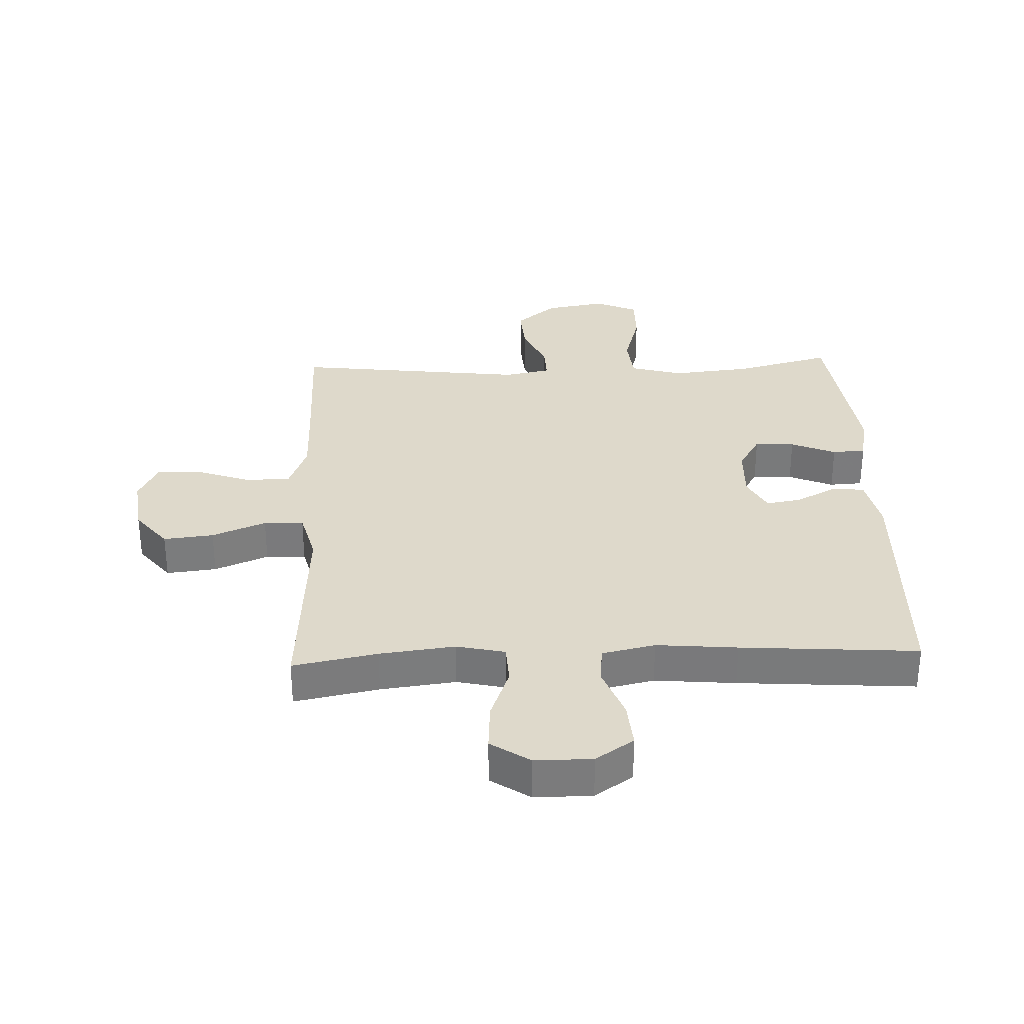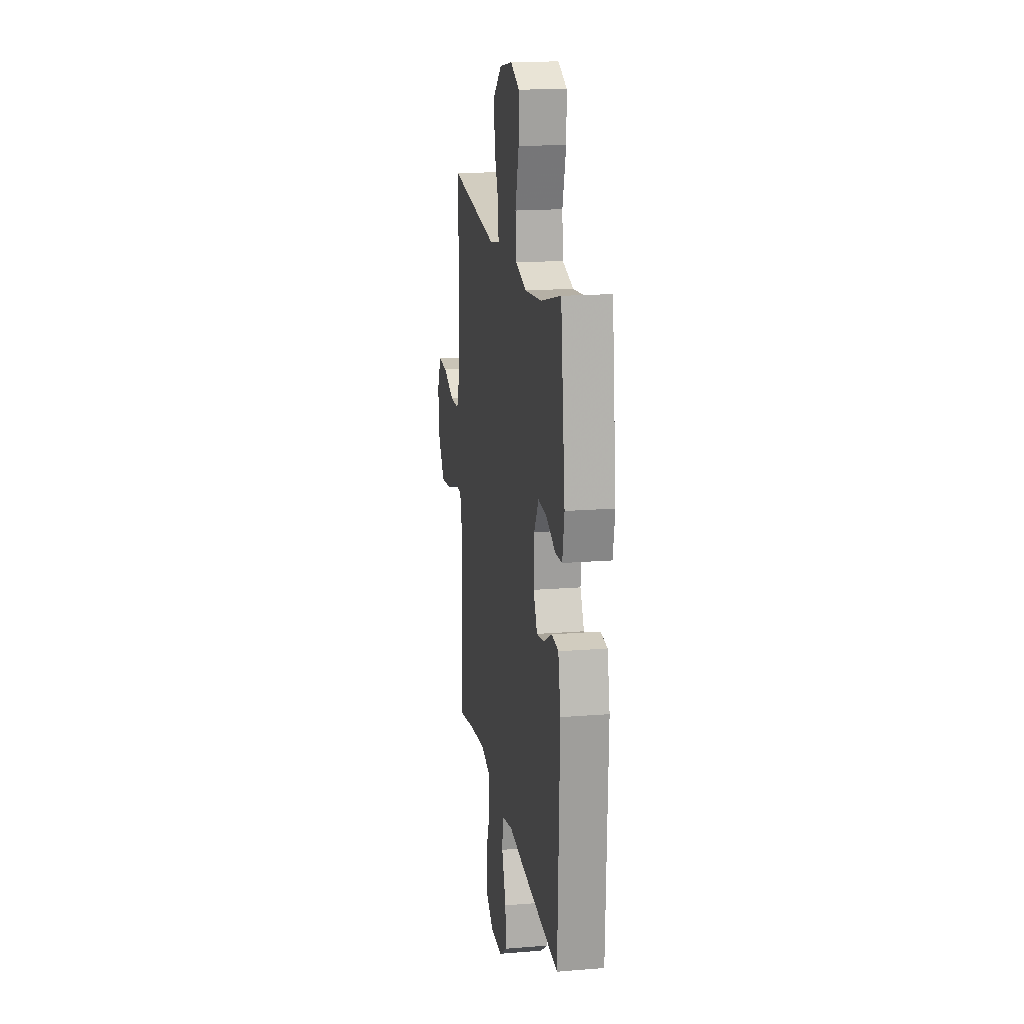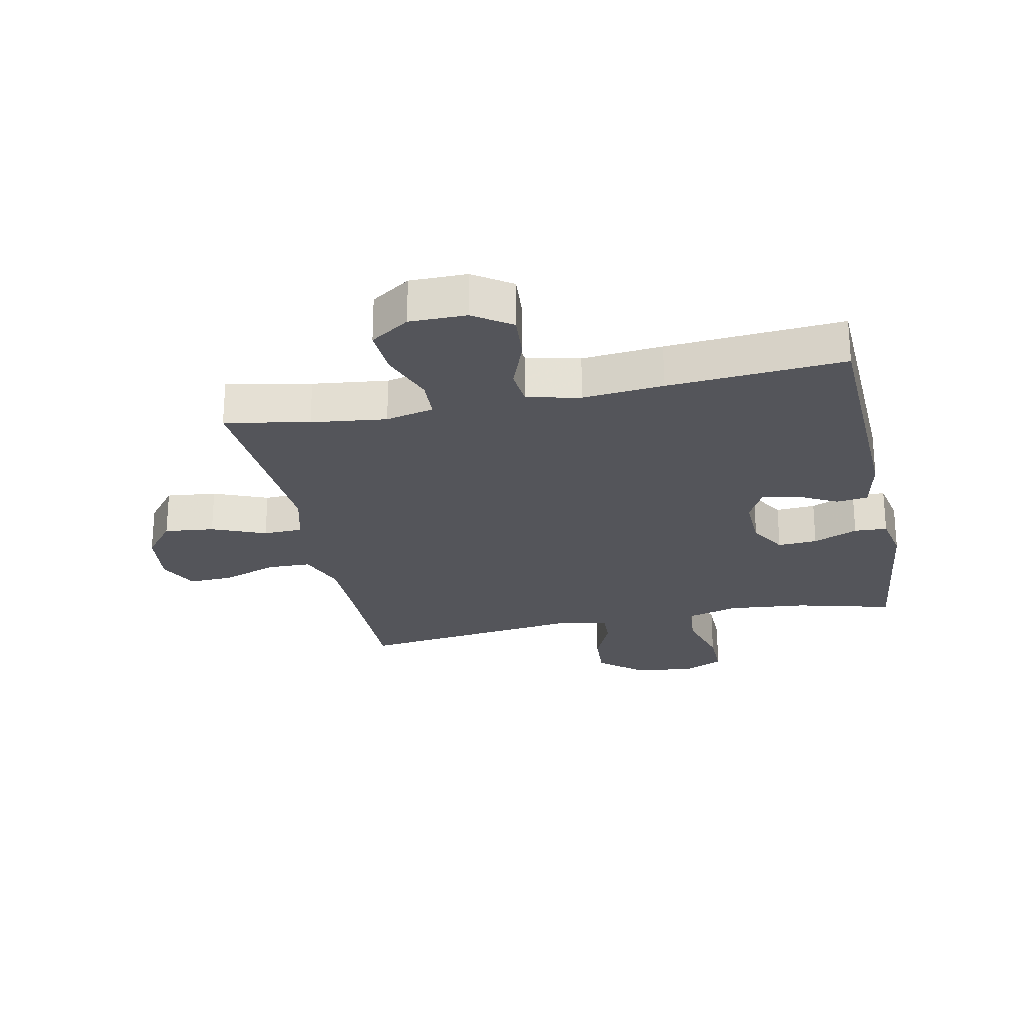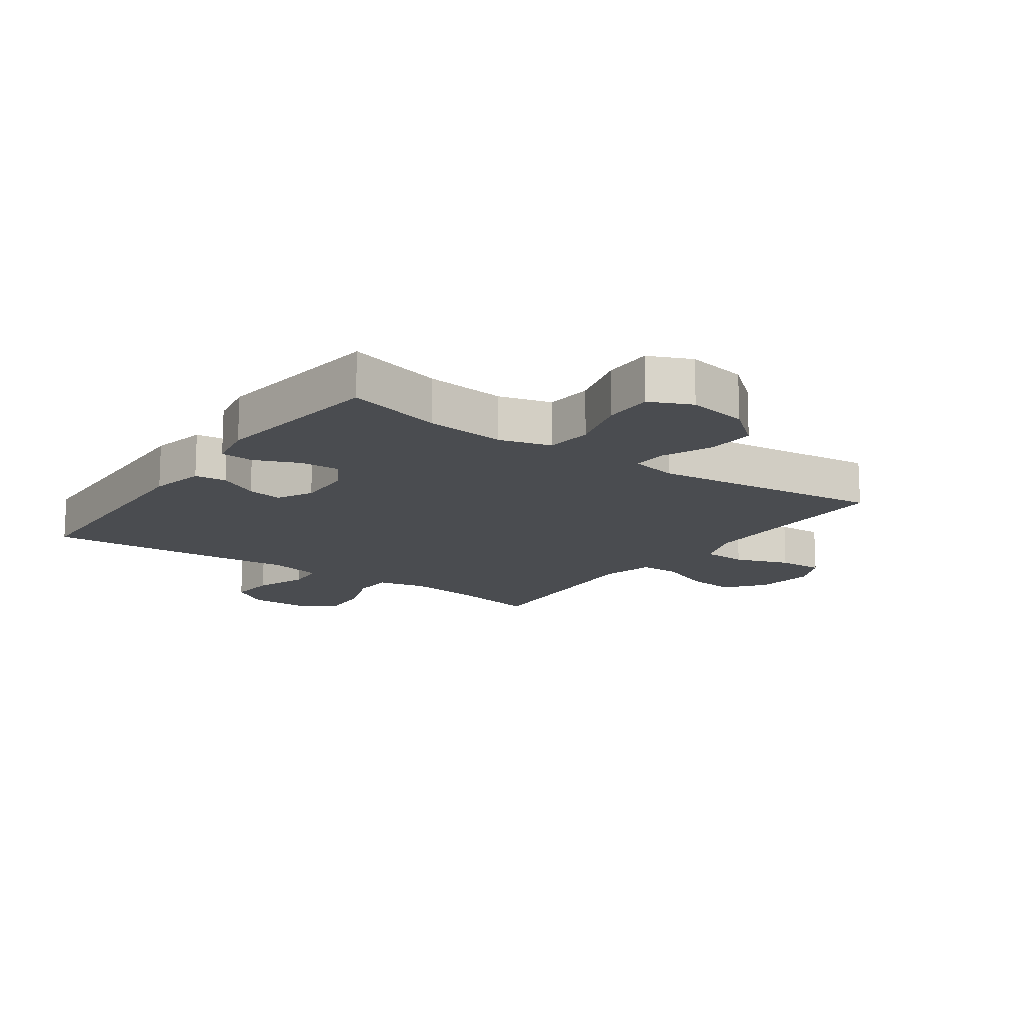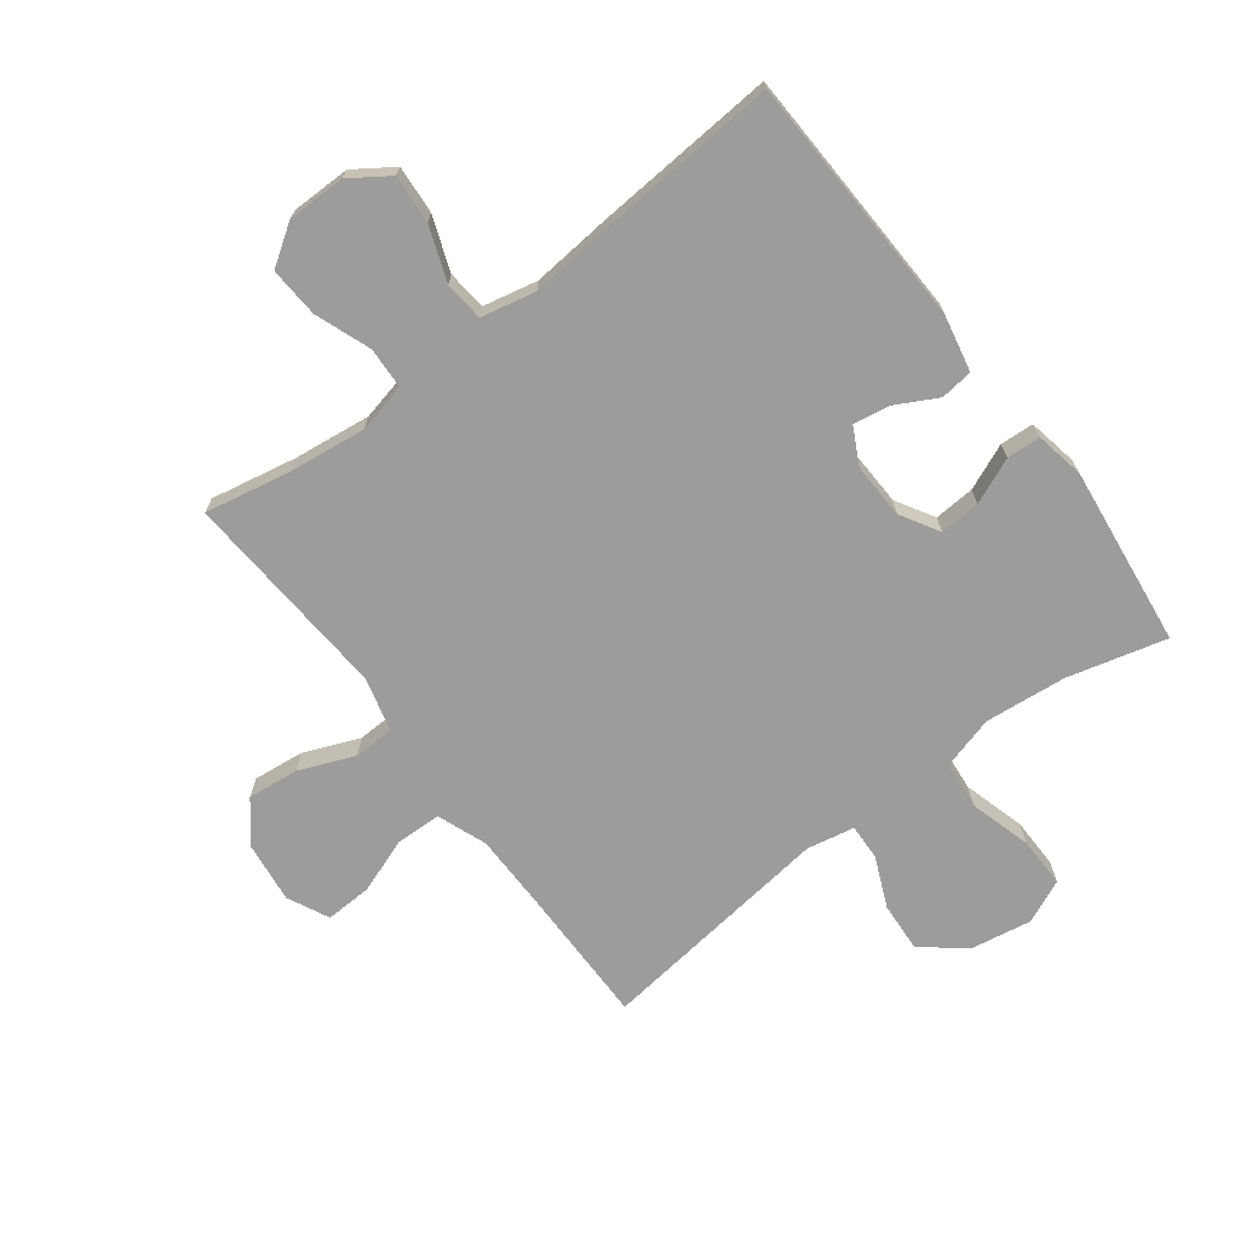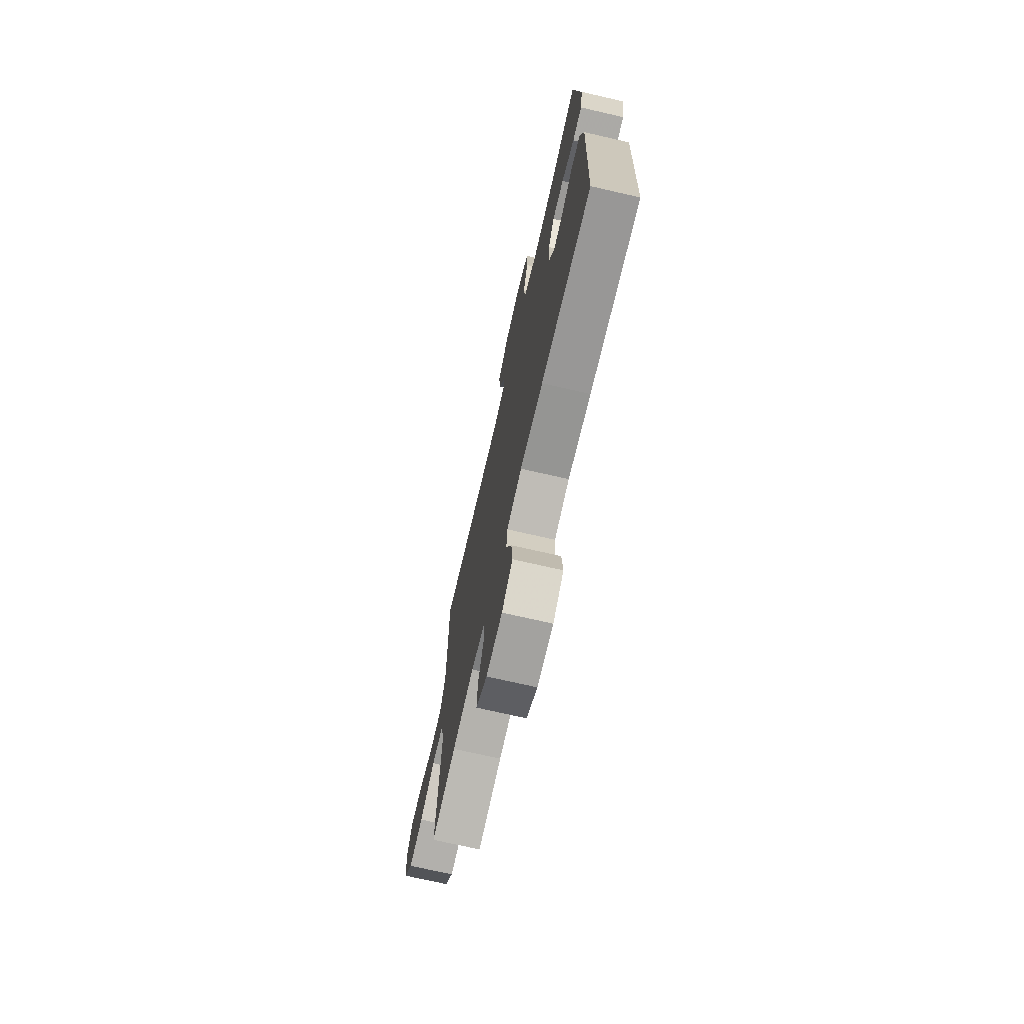
<metadata>
{"format":"obj","ext":"obj","renderer":"f3d","projection":"perspective","resolution":1024,"background":"white","views":[{"elev":31.8,"azim":177.7,"up":"+Y"},{"elev":17.5,"azim":-99.1,"up":"+Z"},{"elev":-24.9,"azim":-168.2,"up":"+Y"},{"elev":-14.9,"azim":-35.5,"up":"+Y"},{"elev":-70.3,"azim":-142.8,"up":"+Y"},{"elev":-72.5,"azim":-102.9,"up":"+Z"}]}
</metadata>
<code>
v 0.5 0.07 0.5
v 0.499 0.07 0.277
v 0.5 0.07 0.154
v 0.53 0.07 0.075
v 0.602 0.07 0.073
v 0.691 0.07 0.105
v 0.765 0.07 0.108
v 0.797 0.07 0.042
v 0.785 0.07 -0.055
v 0.734 0.07 -0.119
v 0.652 0.07 -0.11
v 0.564 0.07 -0.074
v 0.499 0.07 -0.076
v 0.477 0.07 -0.162
v 0.486 0.07 -0.294
v 0.5 0.07 -0.5
v 0.362 0.07 -0.473
v 0.239 0.07 -0.458
v 0.16 0.07 -0.476
v 0.157 0.07 -0.542
v 0.19 0.07 -0.631
v 0.195 0.07 -0.711
v 0.131 0.07 -0.754
v 0.038 0.07 -0.754
v -0.024 0.07 -0.712
v -0.018 0.07 -0.635
v 0.014 0.07 -0.549
v 0.008 0.07 -0.486
v -0.079 0.07 -0.467
v -0.211 0.07 -0.479
v -0.5 0.07 -0.5
v -0.514 0.07 -0.096
v -0.495 0.07 -0.005
v -0.443 0.07 0.001
v -0.377 0.07 -0.034
v -0.319 0.07 -0.044
v -0.289 0.07 0.014
v -0.292 0.07 0.104
v -0.328 0.07 0.165
v -0.393 0.07 0.161
v -0.466 0.07 0.13
v -0.52 0.07 0.133
v -0.535 0.07 0.212
v -0.5 0.07 0.5
v -0.342 0.07 0.459
v -0.212 0.07 0.446
v -0.127 0.07 0.47
v -0.12 0.07 0.546
v -0.148 0.07 0.645
v -0.149 0.07 0.726
v -0.08 0.07 0.757
v 0.019 0.07 0.74
v 0.086 0.07 0.685
v 0.081 0.07 0.606
v 0.046 0.07 0.525
v 0.044 0.07 0.468
v 0.12 0.07 0.453
v 0.5 0 0.5
v 0.499 0 0.277
v 0.5 0 0.154
v 0.53 0 0.075
v 0.602 0 0.073
v 0.691 0 0.105
v 0.765 0 0.108
v 0.797 0 0.042
v 0.785 0 -0.055
v 0.734 0 -0.119
v 0.652 0 -0.11
v 0.564 0 -0.074
v 0.499 0 -0.076
v 0.477 0 -0.162
v 0.486 0 -0.294
v 0.5 0 -0.5
v 0.362 0 -0.473
v 0.239 0 -0.458
v 0.16 0 -0.476
v 0.157 0 -0.542
v 0.19 0 -0.631
v 0.195 0 -0.711
v 0.131 0 -0.754
v 0.038 0 -0.754
v -0.024 0 -0.712
v -0.018 0 -0.635
v 0.014 0 -0.549
v 0.008 0 -0.486
v -0.079 0 -0.467
v -0.211 0 -0.479
v -0.5 0 -0.5
v -0.514 0 -0.096
v -0.495 0 -0.005
v -0.443 0 0.001
v -0.377 0 -0.034
v -0.319 0 -0.044
v -0.289 0 0.014
v -0.292 0 0.104
v -0.328 0 0.165
v -0.393 0 0.161
v -0.466 0 0.13
v -0.52 0 0.133
v -0.535 0 0.212
v -0.5 0 0.5
v -0.342 0 0.459
v -0.212 0 0.446
v -0.127 0 0.47
v -0.12 0 0.546
v -0.148 0 0.645
v -0.149 0 0.726
v -0.08 0 0.757
v 0.019 0 0.74
v 0.086 0 0.685
v 0.081 0 0.606
v 0.046 0 0.525
v 0.044 0 0.468
v 0.12 0 0.453
f 52 53 54 55
f 52 55 56
f 51 52 56
f 48 49 50 51
f 47 48 51 56
f 46 47 56 57
f 42 43 44 45
f 40 41 42 45
f 39 40 45 46
f 38 39 46 57
f 32 33 34 35
f 32 35 36
f 29 30 31 32
f 28 29 32 36
f 24 25 26 27
f 24 27 28
f 23 24 28
f 20 21 22 23
f 19 20 23 28
f 18 19 28 36
f 14 15 16 17
f 13 14 17 18
f 9 10 11 12
f 9 12 13
f 8 9 13
f 5 6 7 8
f 4 5 8 13
f 3 4 13 18
f 38 57 1 2
f 37 38 2 3
f 3 18 36 37
f 112 111 110 109
f 113 112 109
f 113 109 108
f 108 107 106 105
f 113 108 105 104
f 114 113 104 103
f 102 101 100 99
f 102 99 98 97
f 103 102 97 96
f 114 103 96 95
f 92 91 90 89
f 93 92 89
f 89 88 87 86
f 93 89 86 85
f 84 83 82 81
f 85 84 81
f 85 81 80
f 80 79 78 77
f 85 80 77 76
f 93 85 76 75
f 74 73 72 71
f 75 74 71 70
f 69 68 67 66
f 70 69 66
f 70 66 65
f 65 64 63 62
f 70 65 62 61
f 75 70 61 60
f 59 58 114 95
f 60 59 95 94
f 94 93 75 60
f 1 58 59 2
f 2 59 60 3
f 3 60 61 4
f 4 61 62 5
f 5 62 63 6
f 6 63 64 7
f 7 64 65 8
f 8 65 66 9
f 9 66 67 10
f 10 67 68 11
f 11 68 69 12
f 12 69 70 13
f 13 70 71 14
f 14 71 72 15
f 15 72 73 16
f 16 73 74 17
f 17 74 75 18
f 18 75 76 19
f 19 76 77 20
f 20 77 78 21
f 21 78 79 22
f 22 79 80 23
f 23 80 81 24
f 24 81 82 25
f 25 82 83 26
f 26 83 84 27
f 27 84 85 28
f 28 85 86 29
f 29 86 87 30
f 30 87 88 31
f 31 88 89 32
f 32 89 90 33
f 33 90 91 34
f 34 91 92 35
f 35 92 93 36
f 36 93 94 37
f 37 94 95 38
f 38 95 96 39
f 39 96 97 40
f 40 97 98 41
f 41 98 99 42
f 42 99 100 43
f 43 100 101 44
f 44 101 102 45
f 45 102 103 46
f 46 103 104 47
f 47 104 105 48
f 48 105 106 49
f 49 106 107 50
f 50 107 108 51
f 51 108 109 52
f 52 109 110 53
f 53 110 111 54
f 54 111 112 55
f 55 112 113 56
f 56 113 114 57
f 57 114 58 1

</code>
